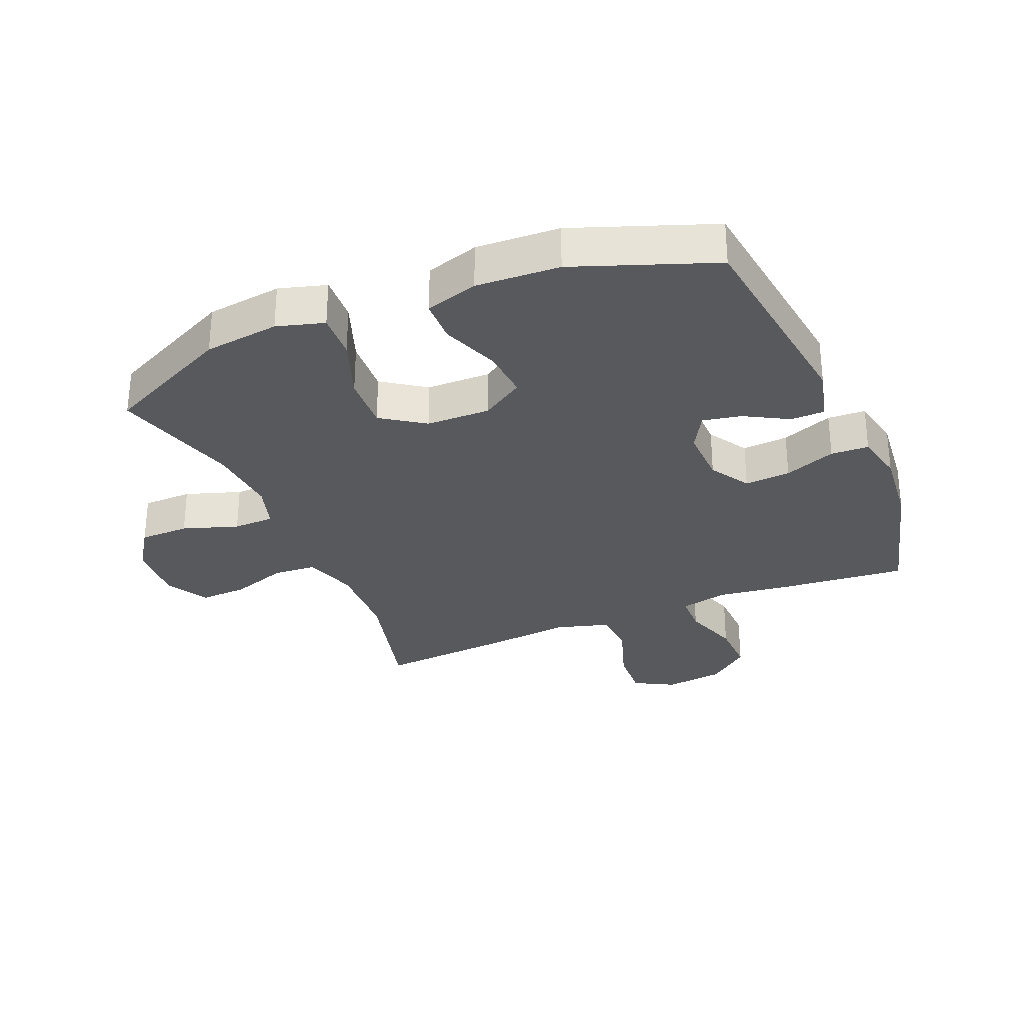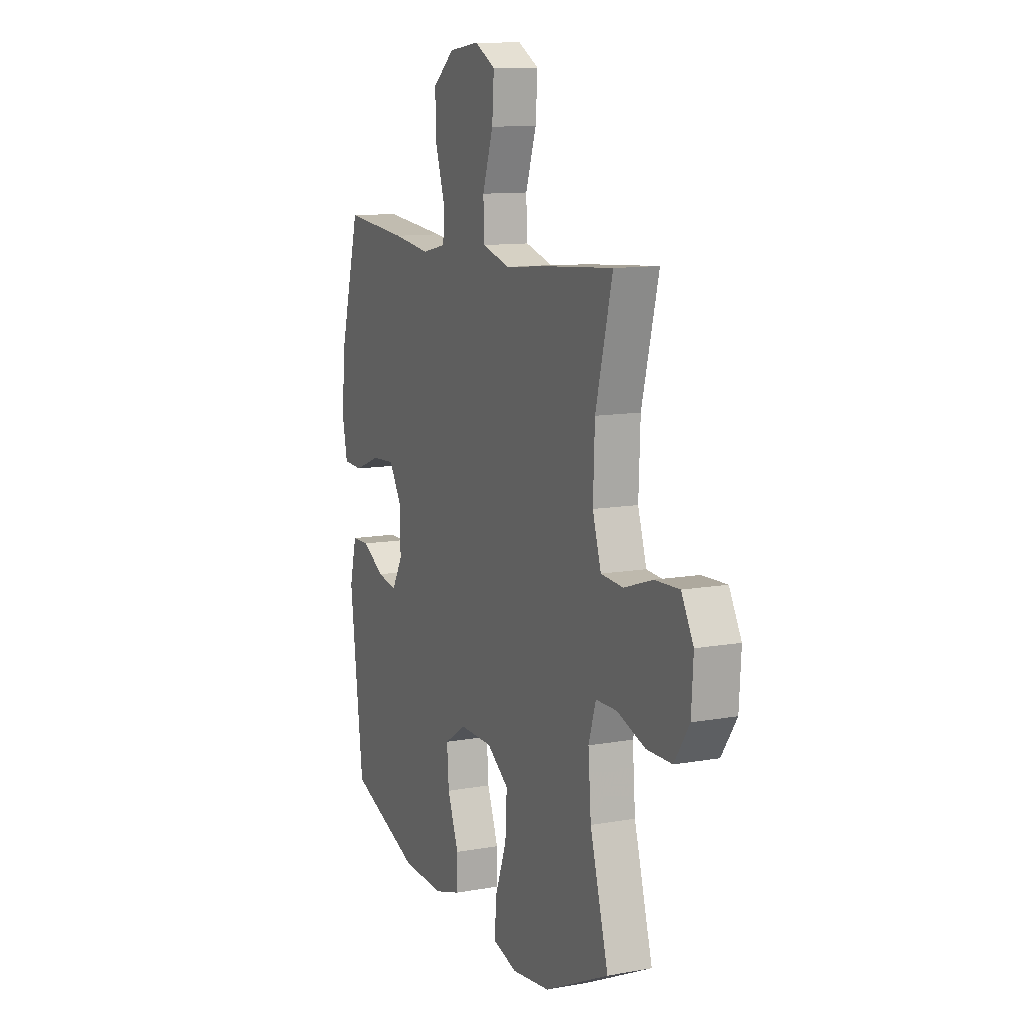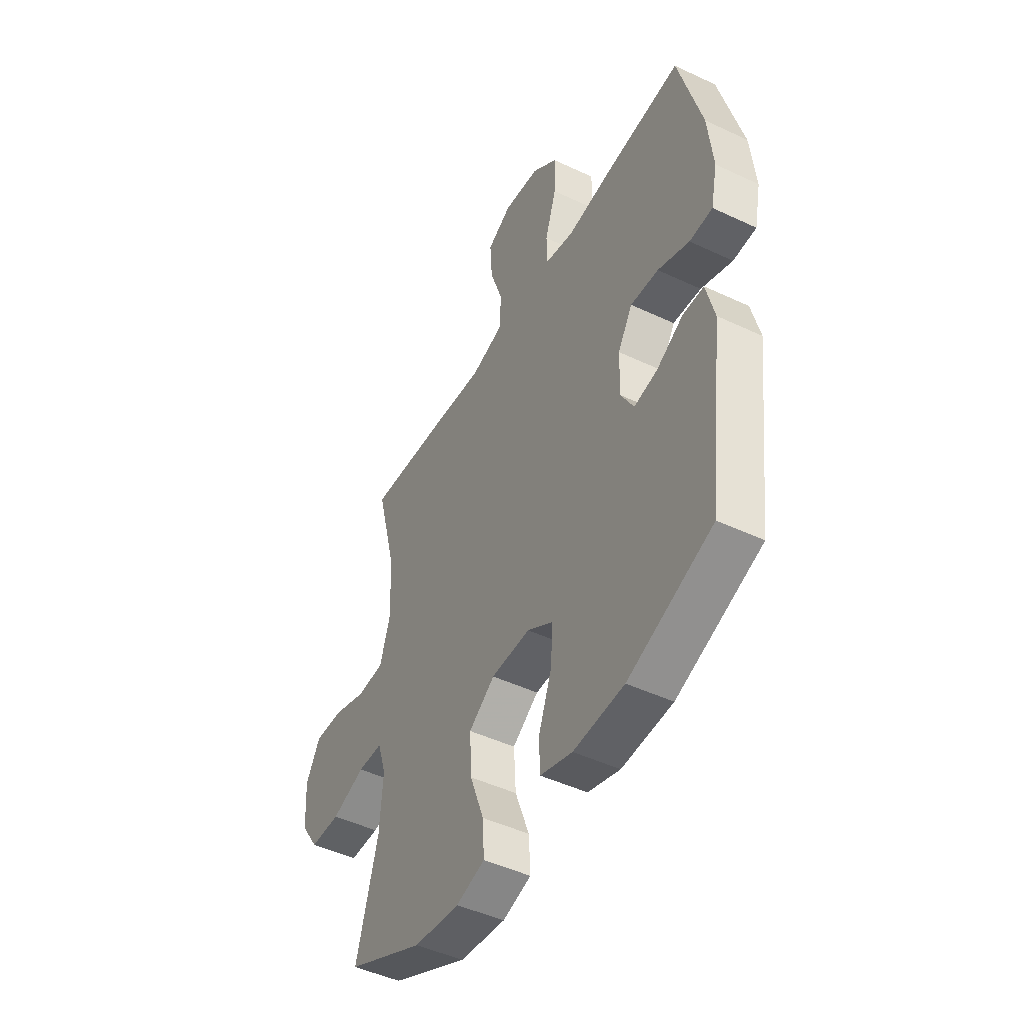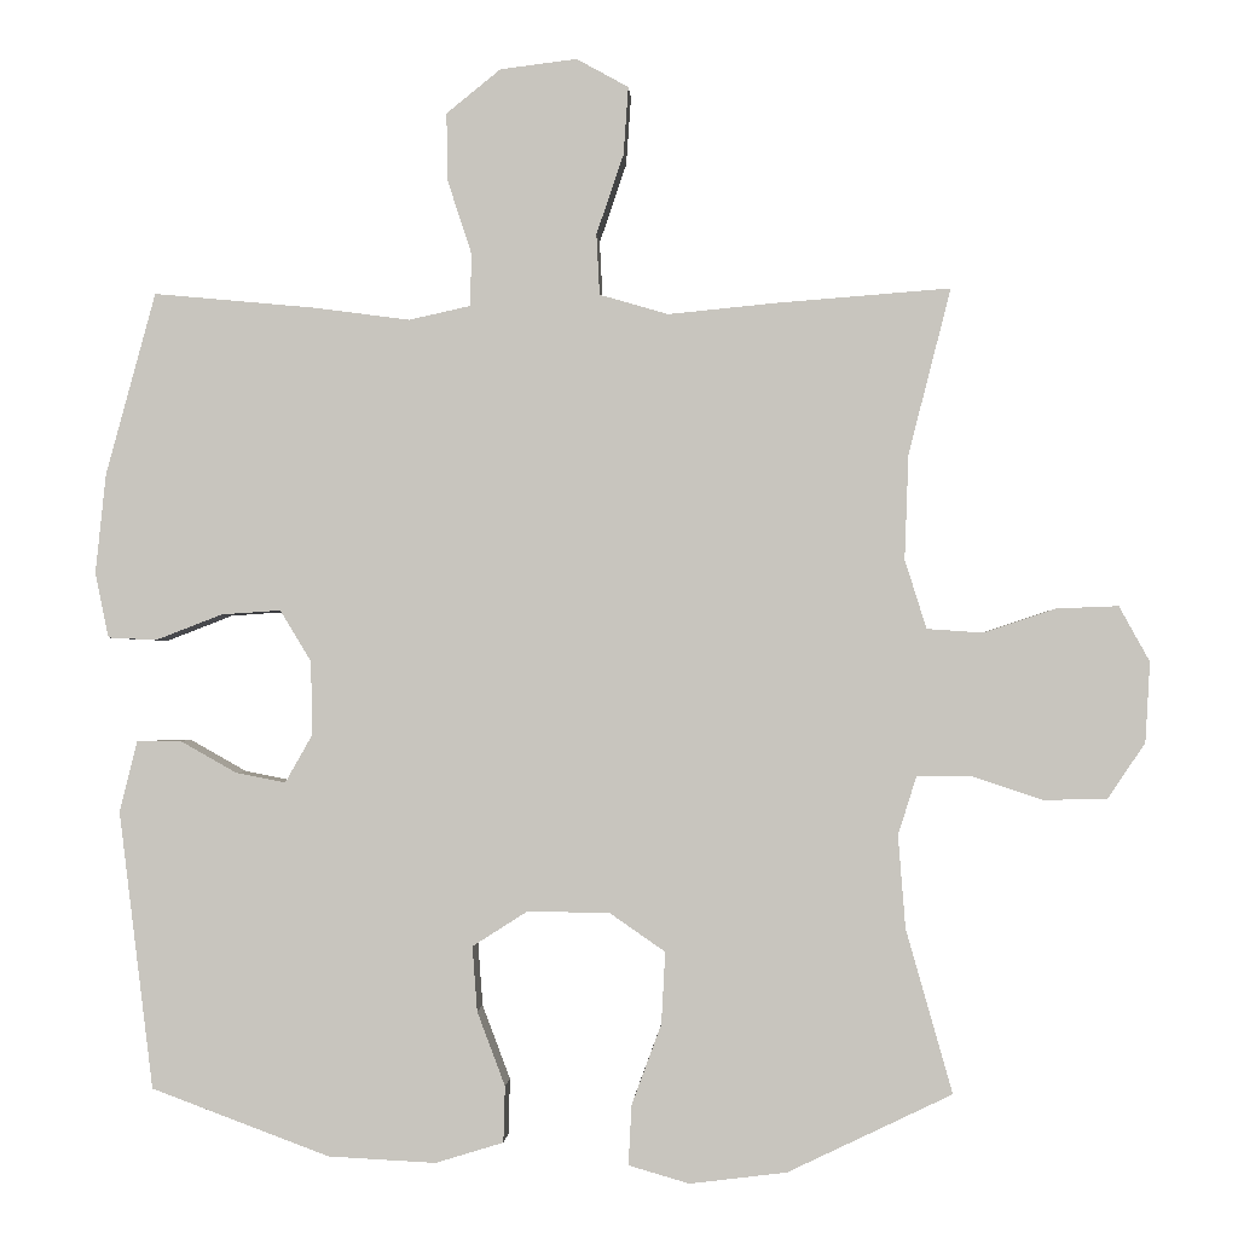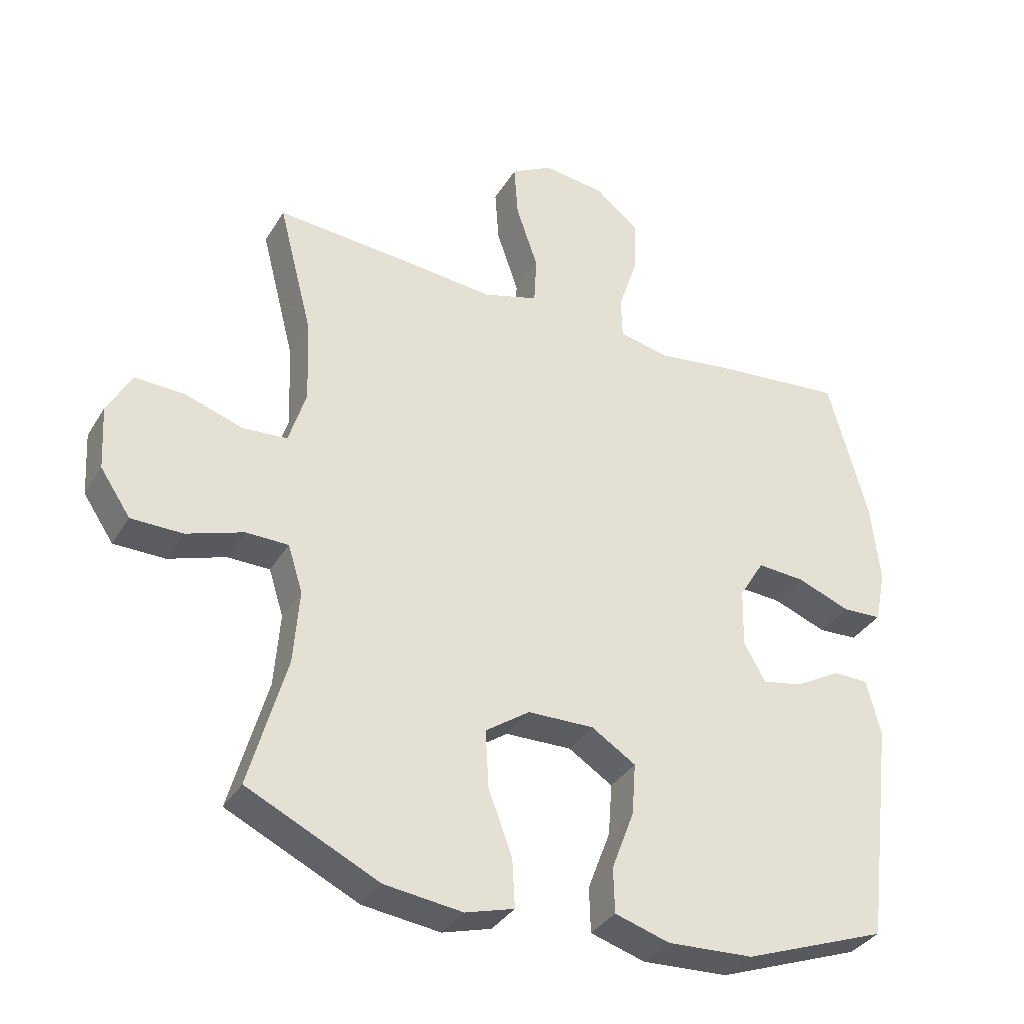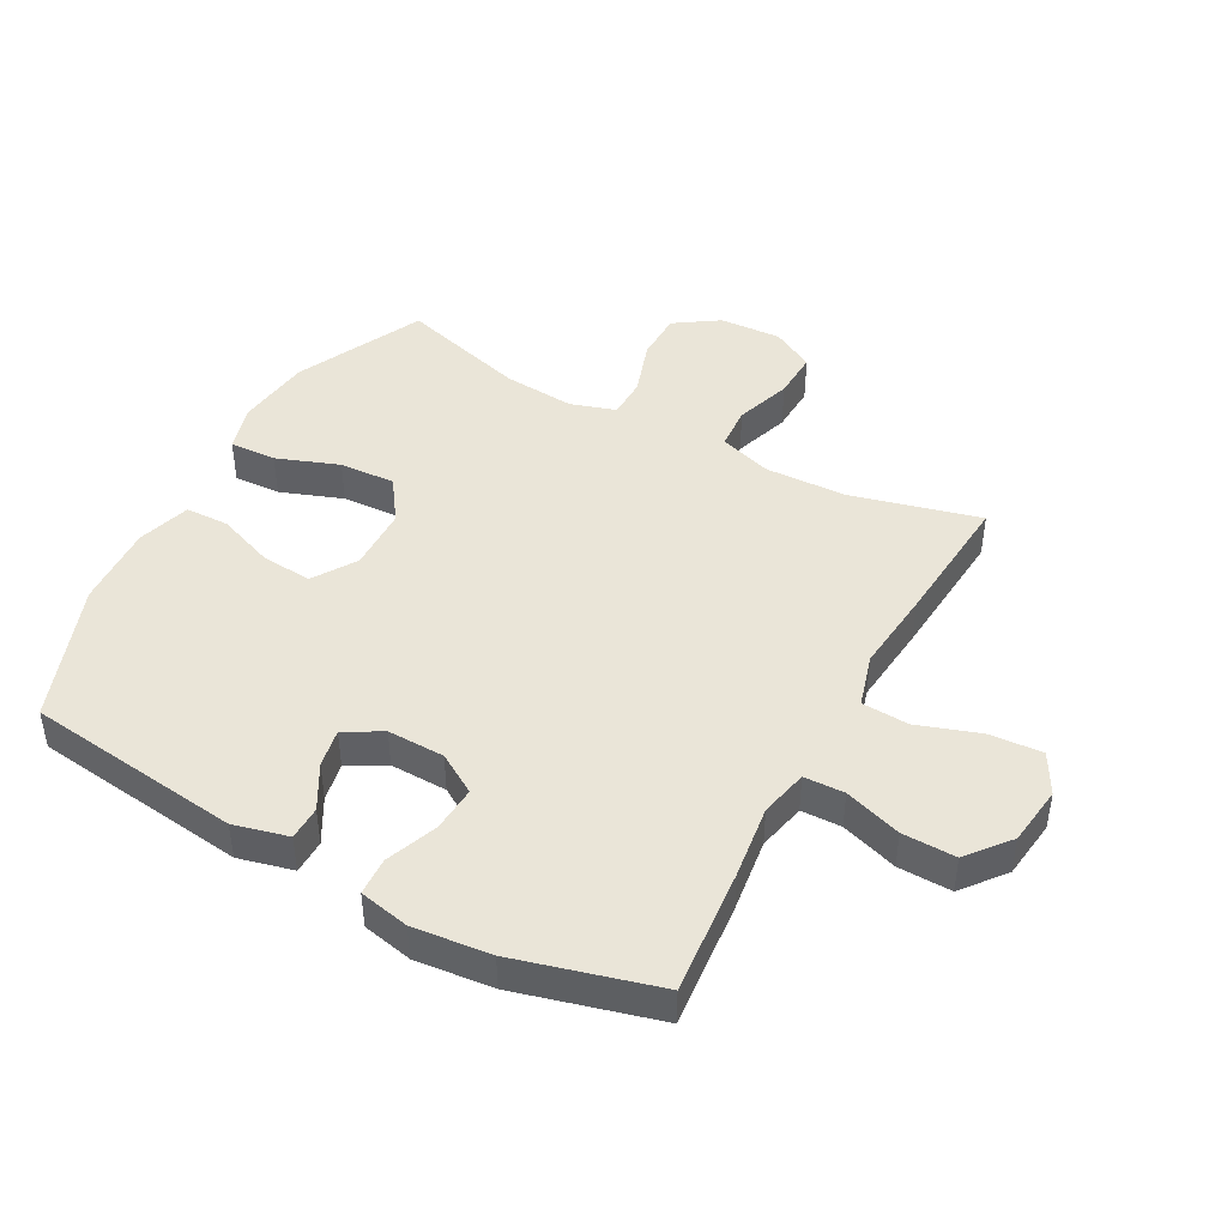
<metadata>
{"format":"obj","ext":"obj","renderer":"f3d","projection":"perspective","resolution":1024,"background":"white","views":[{"elev":-30.2,"azim":-157.1,"up":"+Y"},{"elev":11.3,"azim":66.3,"up":"+Z"},{"elev":-47.2,"azim":-118.1,"up":"+Z"},{"elev":-1.3,"azim":3.0,"up":"+Z"},{"elev":-34.9,"azim":152.9,"up":"+Z"},{"elev":44.6,"azim":-61.4,"up":"+Y"}]}
</metadata>
<code>
v 0.5 0.07 0.5
v 0.447 0.07 0.293
v 0.442 0.07 0.162
v 0.469 0.07 0.076
v 0.539 0.07 0.071
v 0.629 0.07 0.101
v 0.706 0.07 0.104
v 0.744 0.07 0.035
v 0.738 0.07 -0.065
v 0.691 0.07 -0.135
v 0.611 0.07 -0.136
v 0.522 0.07 -0.106
v 0.456 0.07 -0.107
v 0.433 0.07 -0.18
v 0.442 0.07 -0.295
v 0.5 0.07 -0.5
v 0.295 0.07 -0.598
v 0.174 0.07 -0.613
v 0.098 0.07 -0.591
v 0.102 0.07 -0.516
v 0.139 0.07 -0.416
v 0.144 0.07 -0.326
v 0.075 0.07 -0.278
v -0.028 0.07 -0.276
v -0.097 0.07 -0.32
v -0.091 0.07 -0.401
v -0.056 0.07 -0.494
v -0.058 0.07 -0.564
v -0.143 0.07 -0.59
v -0.277 0.07 -0.583
v -0.5 0.07 -0.5
v -0.543 0.07 -0.153
v -0.521 0.07 -0.065
v -0.466 0.07 -0.064
v -0.395 0.07 -0.104
v -0.333 0.07 -0.116
v -0.299 0.07 -0.056
v -0.301 0.07 0.036
v -0.34 0.07 0.1
v -0.414 0.07 0.095
v -0.497 0.07 0.063
v -0.558 0.07 0.066
v -0.575 0.07 0.147
v -0.562 0.07 0.272
v -0.5 0.07 0.5
v -0.297 0.07 0.481
v -0.178 0.07 0.465
v -0.101 0.07 0.482
v -0.099 0.07 0.547
v -0.129 0.07 0.639
v -0.131 0.07 0.725
v -0.063 0.07 0.78
v 0.033 0.07 0.792
v 0.098 0.07 0.756
v 0.092 0.07 0.671
v 0.058 0.07 0.571
v 0.062 0.07 0.495
v 0.148 0.07 0.47
v 0.281 0.07 0.483
v 0.5 0 0.5
v 0.447 0 0.293
v 0.442 0 0.162
v 0.469 0 0.076
v 0.539 0 0.071
v 0.629 0 0.101
v 0.706 0 0.104
v 0.744 0 0.035
v 0.738 0 -0.065
v 0.691 0 -0.135
v 0.611 0 -0.136
v 0.522 0 -0.106
v 0.456 0 -0.107
v 0.433 0 -0.18
v 0.442 0 -0.295
v 0.5 0 -0.5
v 0.295 0 -0.598
v 0.174 0 -0.613
v 0.098 0 -0.591
v 0.102 0 -0.516
v 0.139 0 -0.416
v 0.144 0 -0.326
v 0.075 0 -0.278
v -0.028 0 -0.276
v -0.097 0 -0.32
v -0.091 0 -0.401
v -0.056 0 -0.494
v -0.058 0 -0.564
v -0.143 0 -0.59
v -0.277 0 -0.583
v -0.5 0 -0.5
v -0.543 0 -0.153
v -0.521 0 -0.065
v -0.466 0 -0.064
v -0.395 0 -0.104
v -0.333 0 -0.116
v -0.299 0 -0.056
v -0.301 0 0.036
v -0.34 0 0.1
v -0.414 0 0.095
v -0.497 0 0.063
v -0.558 0 0.066
v -0.575 0 0.147
v -0.562 0 0.272
v -0.5 0 0.5
v -0.297 0 0.481
v -0.178 0 0.465
v -0.101 0 0.482
v -0.099 0 0.547
v -0.129 0 0.639
v -0.131 0 0.725
v -0.063 0 0.78
v 0.033 0 0.792
v 0.098 0 0.756
v 0.092 0 0.671
v 0.058 0 0.571
v 0.062 0 0.495
v 0.148 0 0.47
v 0.281 0 0.483
f 58 59 1 2
f 57 58 2 3
f 54 55 56
f 53 54 56
f 52 53 56
f 51 52 56
f 50 51 56
f 49 50 56
f 48 49 56 57
f 57 3 4
f 48 57 4
f 47 48 4
f 45 46 47
f 44 45 47
f 43 44 47
f 42 43 47
f 41 42 47
f 40 41 47
f 39 40 47
f 38 39 47 4
f 33 34 35
f 32 33 35
f 31 32 35
f 30 31 35
f 29 30 35
f 28 29 35
f 27 28 35
f 26 27 35
f 25 26 35 36
f 24 25 36 37
f 19 20 21
f 18 19 21
f 17 18 21
f 16 17 21
f 15 16 21
f 14 15 21 22
f 13 14 22 23
f 10 11 12
f 9 10 12
f 8 9 12
f 7 8 12
f 6 7 12
f 5 6 12
f 5 12 13
f 24 37 38
f 23 24 38
f 13 23 38
f 5 13 38
f 4 5 38
f 61 60 118 117
f 62 61 117 116
f 115 114 113
f 115 113 112
f 115 112 111
f 115 111 110
f 115 110 109
f 115 109 108
f 116 115 108 107
f 63 62 116
f 63 116 107
f 63 107 106
f 106 105 104
f 106 104 103
f 106 103 102
f 106 102 101
f 106 101 100
f 106 100 99
f 106 99 98
f 63 106 98 97
f 94 93 92
f 94 92 91
f 94 91 90
f 94 90 89
f 94 89 88
f 94 88 87
f 94 87 86
f 94 86 85
f 95 94 85 84
f 96 95 84 83
f 80 79 78
f 80 78 77
f 80 77 76
f 80 76 75
f 80 75 74
f 81 80 74 73
f 82 81 73 72
f 71 70 69
f 71 69 68
f 71 68 67
f 71 67 66
f 71 66 65
f 71 65 64
f 72 71 64
f 97 96 83
f 97 83 82
f 97 82 72
f 97 72 64
f 97 64 63
f 1 60 61 2
f 2 61 62 3
f 3 62 63 4
f 4 63 64 5
f 5 64 65 6
f 6 65 66 7
f 7 66 67 8
f 8 67 68 9
f 9 68 69 10
f 10 69 70 11
f 11 70 71 12
f 12 71 72 13
f 13 72 73 14
f 14 73 74 15
f 15 74 75 16
f 16 75 76 17
f 17 76 77 18
f 18 77 78 19
f 19 78 79 20
f 20 79 80 21
f 21 80 81 22
f 22 81 82 23
f 23 82 83 24
f 24 83 84 25
f 25 84 85 26
f 26 85 86 27
f 27 86 87 28
f 28 87 88 29
f 29 88 89 30
f 30 89 90 31
f 31 90 91 32
f 32 91 92 33
f 33 92 93 34
f 34 93 94 35
f 35 94 95 36
f 36 95 96 37
f 37 96 97 38
f 38 97 98 39
f 39 98 99 40
f 40 99 100 41
f 41 100 101 42
f 42 101 102 43
f 43 102 103 44
f 44 103 104 45
f 45 104 105 46
f 46 105 106 47
f 47 106 107 48
f 48 107 108 49
f 49 108 109 50
f 50 109 110 51
f 51 110 111 52
f 52 111 112 53
f 53 112 113 54
f 54 113 114 55
f 55 114 115 56
f 56 115 116 57
f 57 116 117 58
f 58 117 118 59
f 59 118 60 1

</code>
